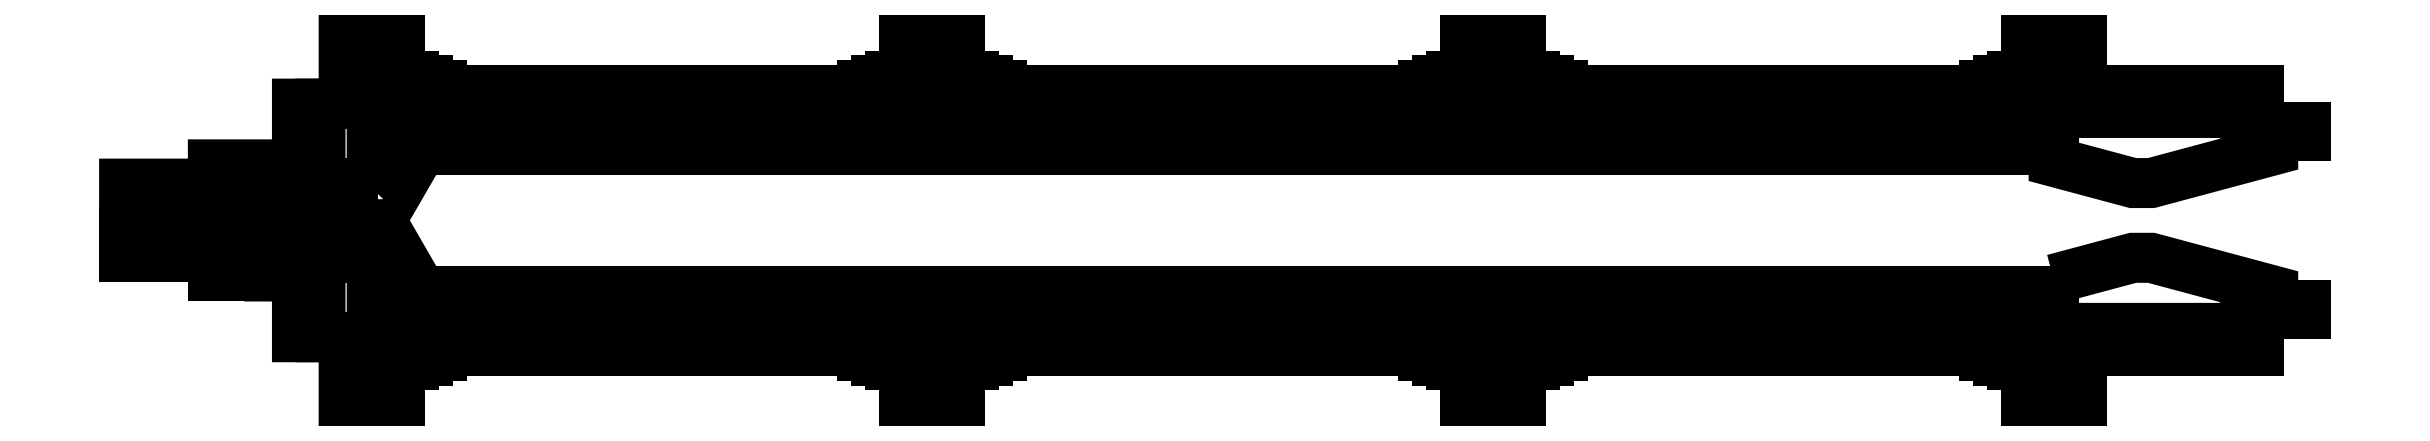
<metadata>
{"format":"dxf","ext":"dxf","renderer":"ezdxf+matplotlib","layout":"modelspace","background":"white","min_lineweight":24,"dpi":150}
</metadata>
<code>
0
SECTION
2
ENTITIES
0
LWPOLYLINE
8
0
90
18
70
1
43
0
10
19.41
20
2.65
10
19.92
20
1.8
10
22.08
20
1.8
10
22.95
20
3.25
10
30
20
3.25
10
30
20
8
10
26.2
20
8
10
26.2
20
6
10
23
20
6
10
23
20
25
10
18
20
25
10
18
20
12
10
0
20
12
10
2.32e-32
20
6.4
10
-2
20
6.4
10
-2
20
7.882
10
-19
20
7.882
10
-19
20
2.65
0
LWPOLYLINE
8
0
90
10
70
1
43
0
10
-14
20
-6.135
10
-19
20
-6.135
10
-19
20
-7.882
10
-2
20
-7.882
10
-2
20
-6.4
10
0
20
-6.4
10
0
20
-12
10
7.883
20
-12
10
7.883
20
-5.75
10
-14
20
-5.75
0
LWPOLYLINE
8
0
90
20
70
1
43
0
10
-19
20
-3.865
10
-14
20
-3.865
10
-14
20
-4.25
10
7.883
20
-4.25
10
7.883
20
-4
10
12.12
20
-4
10
12.12
20
-12
10
18
20
-12
10
18
20
-25
10
23
20
-25
10
23
20
-6
10
26.2
20
-6
10
26.2
20
-8
10
30
20
-8
10
30
20
-3.25
10
22.95
20
-3.25
10
22.08
20
-1.8
10
19.92
20
-1.8
10
19.41
20
-2.65
10
-19
20
-2.65
0
LWPOLYLINE
8
0
90
15
70
1
43
0
10
32.4
20
4.55
10
32.4
20
3.25
10
37.88
20
3.25
10
44
20
13.86
10
44
20
15
10
34
20
15
10
34
20
29.5
10
33
20
29.5
10
33
20
40
10
28
20
40
10
28
20
25
10
23
20
25
10
23
20
8
10
30
20
8
10
30
20
4.55
0
LWPOLYLINE
8
0
90
15
70
1
43
0
10
32.4
20
-3.25
10
32.4
20
-4.55
10
30
20
-4.55
10
30
20
-8
10
23
20
-8
10
23
20
-25
10
28
20
-25
10
28
20
-40
10
33
20
-40
10
33
20
-29.5
10
34
20
-29.5
10
34
20
-15
10
44
20
-15
10
44
20
-13.86
10
37.88
20
-3.25
0
LWPOLYLINE
8
0
90
24
70
1
43
0
10
36.4
20
-29.5
10
33
20
-29.5
10
33
20
-40
10
40
20
-40
10
40
20
-31
10
43
20
-31
10
43
20
-30
10
46
20
-30
10
46
20
-29
10
49
20
-29
10
49
20
-28
10
139
20
-28
10
139
20
-29
10
142
20
-29
10
142
20
-30
10
145
20
-30
10
145
20
-31
10
148
20
-31
10
148
20
-40
10
153
20
-40
10
153
20
-29.5
10
154
20
-29.5
10
154
20
-25
10
36.4
20
-25
0
LWPOLYLINE
8
0
90
24
70
1
43
0
10
33
20
29.5
10
36.4
20
29.5
10
36.4
20
25
10
154
20
25
10
154
20
29.5
10
153
20
29.5
10
153
20
40
10
148
20
40
10
148
20
31
10
145
20
31
10
145
20
30
10
142
20
30
10
142
20
29
10
139
20
29
10
139
20
28
10
49
20
28
10
49
20
29
10
46
20
29
10
46
20
30
10
43
20
30
10
43
20
31
10
40
20
31
10
40
20
40
10
33
20
40
0
LWPOLYLINE
8
0
90
24
70
1
43
0
10
156.4
20
-29.5
10
153
20
-29.5
10
153
20
-40
10
160
20
-40
10
160
20
-31
10
163
20
-31
10
163
20
-30
10
166
20
-30
10
166
20
-29
10
169
20
-29
10
169
20
-28
10
259
20
-28
10
259
20
-29
10
262
20
-29
10
262
20
-30
10
265
20
-30
10
265
20
-31
10
268
20
-31
10
268
20
-40
10
273
20
-40
10
273
20
-29.5
10
274
20
-29.5
10
274
20
-25
10
156.4
20
-25
0
LWPOLYLINE
8
0
90
24
70
1
43
0
10
153
20
29.5
10
156.4
20
29.5
10
156.4
20
25
10
274
20
25
10
274
20
29.5
10
273
20
29.5
10
273
20
40
10
268
20
40
10
268
20
31
10
265
20
31
10
265
20
30
10
262
20
30
10
262
20
29
10
259
20
29
10
259
20
28
10
169
20
28
10
169
20
29
10
166
20
29
10
166
20
30
10
163
20
30
10
163
20
31
10
160
20
31
10
160
20
40
10
153
20
40
0
LWPOLYLINE
8
0
90
24
70
1
43
0
10
276.4
20
-29.5
10
273
20
-29.5
10
273
20
-40
10
280
20
-40
10
280
20
-31
10
283
20
-31
10
283
20
-30
10
286
20
-30
10
286
20
-29
10
289
20
-29
10
289
20
-28
10
379
20
-28
10
379
20
-29
10
382
20
-29
10
382
20
-30
10
385
20
-30
10
385
20
-31
10
388
20
-31
10
388
20
-40
10
393
20
-40
10
393
20
-29.5
10
394
20
-29.5
10
394
20
-25
10
276.4
20
-25
0
LWPOLYLINE
8
0
90
24
70
1
43
0
10
273
20
29.5
10
276.4
20
29.5
10
276.4
20
25
10
394
20
25
10
394
20
29.5
10
393
20
29.5
10
393
20
40
10
388
20
40
10
388
20
31
10
385
20
31
10
385
20
30
10
382
20
30
10
382
20
29
10
379
20
29
10
379
20
28
10
289
20
28
10
289
20
29
10
286
20
29
10
286
20
30
10
283
20
30
10
283
20
31
10
280
20
31
10
280
20
40
10
273
20
40
0
LWPOLYLINE
8
0
90
8
70
1
43
0
10
394
20
23
10
394
20
12.56
10
411
20
8
10
414.9
20
8
10
441
20
15
10
441
20
17.98
10
435
20
17.98
10
435
20
23
0
LWPOLYLINE
8
0
90
8
70
1
43
0
10
394
20
-12.56
10
394
20
-23
10
435
20
-23
10
435
20
-17.98
10
441
20
-17.98
10
441
20
-15
10
414.9
20
-8
10
411
20
-8
0
LWPOLYLINE
8
0
90
12
70
1
43
0
10
393
20
40
10
393
20
29.5
10
396.4
20
29.5
10
396.4
20
25
10
435
20
25
10
435
20
18
10
448
20
18
10
448
20
20
10
438
20
20
10
438
20
28
10
400
20
28
10
400
20
40
0
LWPOLYLINE
8
0
90
12
70
1
43
0
10
393
20
-29.5
10
393
20
-40
10
400
20
-40
10
400
20
-28
10
438
20
-28
10
438
20
-20
10
448
20
-20
10
448
20
-18
10
435
20
-18
10
435
20
-25
10
396.4
20
-25
10
396.4
20
-29.5
0
LWPOLYLINE
8
0
90
4
70
1
43
0
10
34
20
-23
10
394
20
-23
10
394
20
-15
10
34
20
-15
0
LWPOLYLINE
8
0
90
4
70
1
43
0
10
394
20
23
10
34
20
23
10
34
20
15
10
394
20
15
0
ENDSEC
0
EOF

</code>
